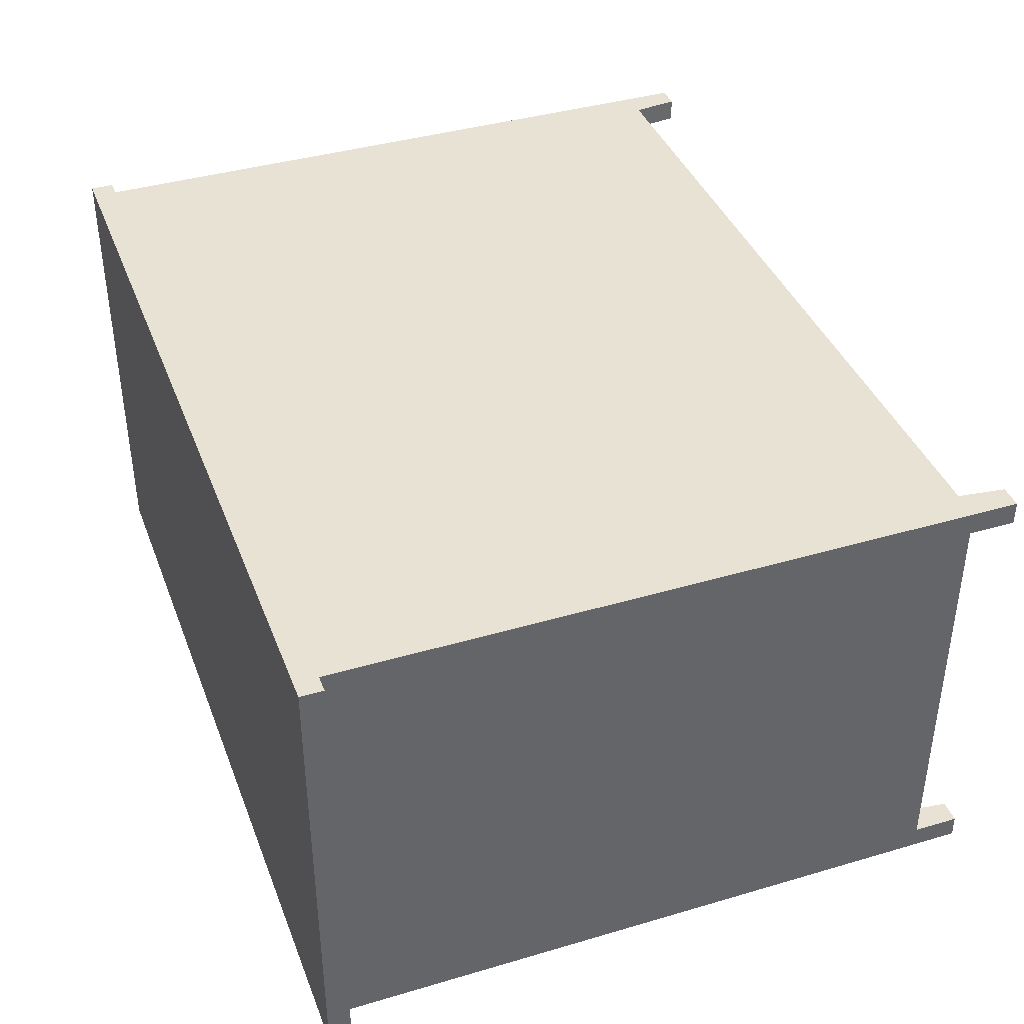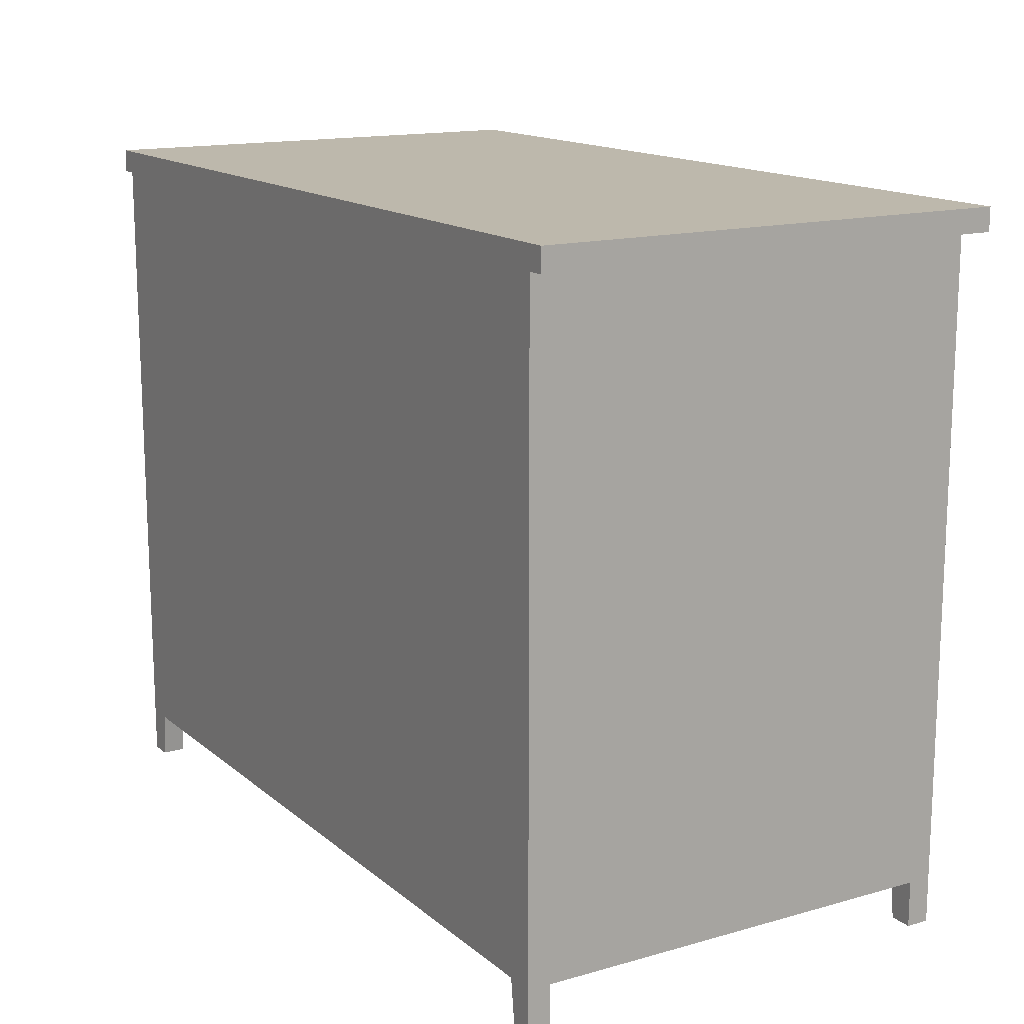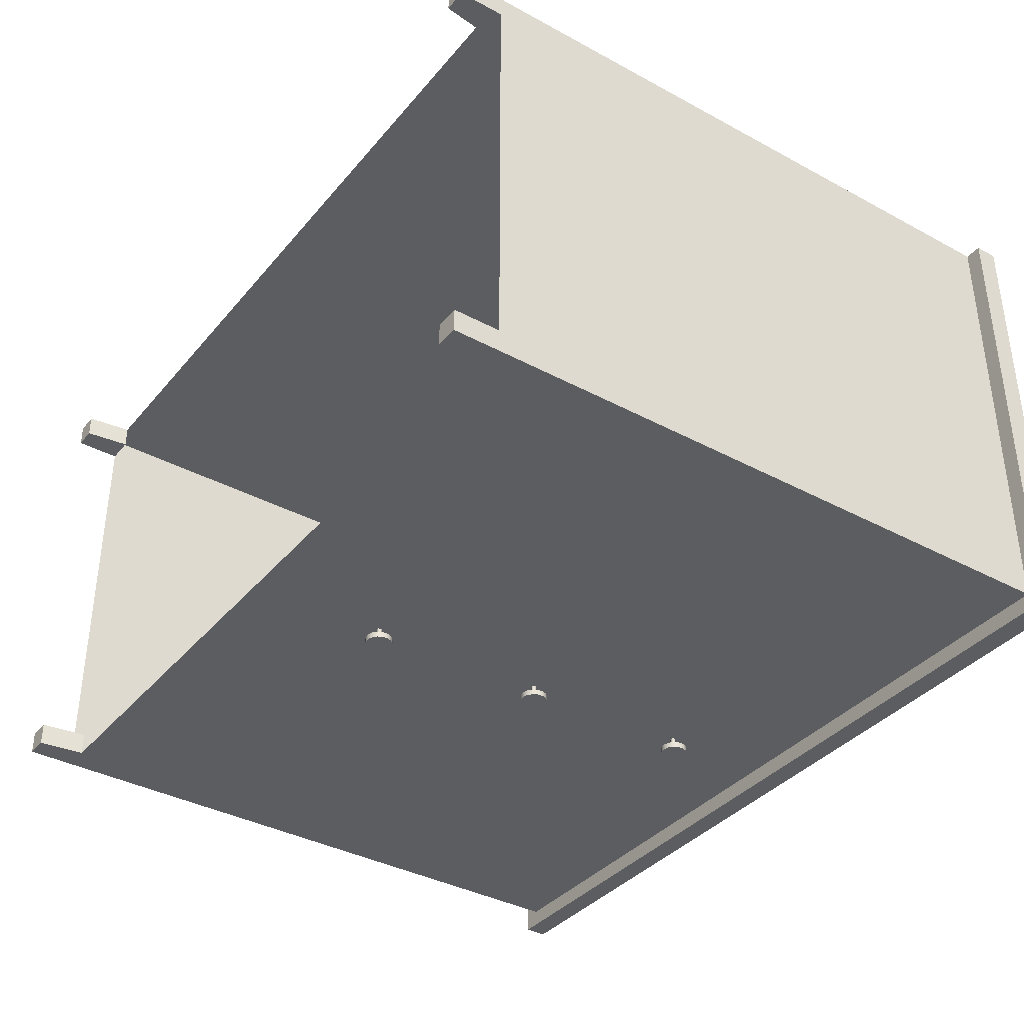
<metadata>
{"format":"obj","ext":"obj","renderer":"f3d","projection":"perspective","resolution":1024,"background":"white","views":[{"elev":39.8,"azim":-110.0,"up":"+Z"},{"elev":14.9,"azim":58.7,"up":"+Y"},{"elev":-37.2,"azim":55.2,"up":"+Z"}]}
</metadata>
<code>
v 0.002927 0.02233 -0.03417
v 0.001798 0.01979 -0.02473
v 0.001798 0.01979 -0.03417
v 0.002927 0.02233 -0.02473
v -0.00096 0.02008 -0.03417
v 0.002097 0.01061 -0.03417
v 0.000866 0.02418 -0.02473
v -0.00096 0.02008 -0.02473
v -0.002313 0.0109 -0.03417
v 0.006282 0.01203 -0.03417
v 0.000866 0.02418 -0.03417
v -0.001537 0.0228 -0.02473
v -0.001537 0.0228 -0.03417
v 0.00355 0.03278 -0.03417
v 0.002097 0.01061 -0.03889
v -0.002313 0.0109 -0.03889
v -0.00086 0.03307 -0.03417
v -0.005044 0.03165 -0.03417
v 0.007513 0.03082 -0.03417
v 0.006282 0.01203 -0.03889
v -0.006276 0.01285 -0.03889
v -0.006276 0.01285 -0.03417
v 0.009604 0.01494 -0.03417
v 0.007513 0.03082 -0.03889
v 0.00355 0.03278 -0.03889
v 0.005459 0.01345 -0.03889
v 0.001882 0.01224 -0.03889
v -0.005274 0.01416 -0.03889
v -0.00086 0.03307 -0.03889
v -0.008367 0.02873 -0.03417
v 0.01043 0.0275 -0.03417
v 0.008299 0.01594 -0.03889
v 0.009604 0.01494 -0.03889
v -0.001887 0.01249 -0.03889
v -0.00919 0.01617 -0.03417
v -0.007765 0.017 -0.03889
v -0.005044 0.03165 -0.03889
v 0.01156 0.01891 -0.03417
v 0.006512 0.02952 -0.03889
v 0.01043 0.0275 -0.03889
v 0.003124 0.03119 -0.03889
v 0.01156 0.01891 -0.03889
v -0.00919 0.01617 -0.03889
v -0.004221 0.03022 -0.03889
v -0.008367 0.02873 -0.03889
v -0.01032 0.02477 -0.03417
v 0.01185 0.02331 -0.03417
v 0.009003 0.02668 -0.03889
v -0.000645 0.03143 -0.03889
v 0.00997 0.01933 -0.03889
v -0.01061 0.02036 -0.03417
v -0.008979 0.02057 -0.03889
v -0.007062 0.02773 -0.03889
v -0.01032 0.02477 -0.03889
v 0.01185 0.02331 -0.03889
v 0.01022 0.0231 -0.03889
v -0.01061 0.02036 -0.03889
v -0.008732 0.02434 -0.03889
v 0.002063 -0.1337 -0.03417
v 0.000935 -0.1362 -0.02473
v 0.000935 -0.1362 -0.03417
v 0.002063 -0.1337 -0.02473
v -0.001824 -0.1359 -0.03417
v 0.001234 -0.1454 -0.03417
v 1e-06 -0.1318 -0.02473
v -0.001824 -0.1359 -0.02473
v -0.003176 -0.1451 -0.03417
v 0.005418 -0.144 -0.03417
v 1e-06 -0.1318 -0.03417
v -0.0024 -0.1332 -0.02473
v -0.0024 -0.1332 -0.03417
v 0.002686 -0.1232 -0.03417
v 0.001234 -0.1454 -0.03889
v -0.003176 -0.1451 -0.03889
v -0.001723 -0.1229 -0.03417
v -0.005908 -0.1243 -0.03417
v 0.00665 -0.1252 -0.03417
v 0.005418 -0.144 -0.03889
v -0.00714 -0.1431 -0.03889
v -0.00714 -0.1431 -0.03417
v 0.00874 -0.141 -0.03417
v 0.00665 -0.1252 -0.03889
v 0.002686 -0.1232 -0.03889
v 0.004596 -0.1425 -0.03889
v 0.001019 -0.1437 -0.03889
v -0.006138 -0.1418 -0.03889
v -0.001723 -0.1229 -0.03889
v -0.00923 -0.1273 -0.03417
v 0.009564 -0.1285 -0.03417
v 0.007435 -0.14 -0.03889
v 0.00874 -0.141 -0.03889
v -0.002751 -0.1435 -0.03889
v -0.01005 -0.1398 -0.03417
v -0.008629 -0.139 -0.03889
v -0.005908 -0.1243 -0.03889
v 0.01069 -0.1371 -0.03417
v 0.005648 -0.1265 -0.03889
v 0.009564 -0.1285 -0.03889
v 0.002261 -0.1248 -0.03889
v 0.01069 -0.1371 -0.03889
v -0.01005 -0.1398 -0.03889
v -0.005086 -0.1258 -0.03889
v -0.00923 -0.1273 -0.03889
v -0.01119 -0.1312 -0.03417
v 0.01098 -0.1327 -0.03417
v 0.008139 -0.1293 -0.03889
v -0.001509 -0.1245 -0.03889
v 0.009106 -0.1367 -0.03889
v -0.01147 -0.1356 -0.03417
v -0.009843 -0.1354 -0.03889
v -0.007925 -0.1283 -0.03889
v -0.01119 -0.1312 -0.03889
v 0.01098 -0.1327 -0.03889
v 0.009353 -0.1329 -0.03889
v -0.01147 -0.1356 -0.03889
v -0.009596 -0.1316 -0.03889
v 0.003162 0.1748 -0.03417
v 0.002034 0.1722 -0.02473
v 0.002034 0.1722 -0.03417
v 0.003162 0.1748 -0.02473
v -0.000725 0.1725 -0.03417
v 0.002333 0.1631 -0.03417
v 0.001101 0.1766 -0.02473
v -0.000725 0.1725 -0.02473
v -0.002077 0.1633 -0.03417
v 0.006518 0.1645 -0.03417
v 0.001101 0.1766 -0.03417
v -0.001301 0.1752 -0.02473
v -0.001301 0.1752 -0.03417
v 0.003786 0.1852 -0.03417
v 0.002333 0.1631 -0.03889
v -0.002077 0.1633 -0.03889
v -0.000624 0.1855 -0.03417
v -0.004808 0.1841 -0.03417
v 0.007749 0.1833 -0.03417
v 0.006518 0.1645 -0.03889
v -0.006041 0.1653 -0.03889
v -0.006041 0.1653 -0.03417
v 0.00984 0.1674 -0.03417
v 0.007749 0.1833 -0.03889
v 0.003786 0.1852 -0.03889
v 0.005695 0.1659 -0.03889
v 0.002118 0.1647 -0.03889
v -0.005039 0.1666 -0.03889
v -0.000624 0.1855 -0.03889
v -0.008131 0.1812 -0.03417
v 0.01066 0.18 -0.03417
v 0.008534 0.1684 -0.03889
v 0.00984 0.1674 -0.03889
v -0.001651 0.1649 -0.03889
v -0.008954 0.1686 -0.03417
v -0.007529 0.1694 -0.03889
v -0.004808 0.1841 -0.03889
v 0.01179 0.1714 -0.03417
v 0.006748 0.182 -0.03889
v 0.01066 0.18 -0.03889
v 0.00336 0.1836 -0.03889
v 0.01179 0.1714 -0.03889
v -0.008954 0.1686 -0.03889
v -0.003986 0.1827 -0.03889
v -0.008131 0.1812 -0.03889
v -0.01009 0.1772 -0.03417
v 0.01208 0.1758 -0.03417
v 0.009238 0.1791 -0.03889
v -0.000409 0.1839 -0.03889
v 0.01021 0.1718 -0.03889
v -0.01038 0.1728 -0.03417
v -0.008743 0.173 -0.03889
v -0.006826 0.1802 -0.03889
v -0.01009 0.1772 -0.03889
v 0.01208 0.1758 -0.03889
v 0.01045 0.1756 -0.03889
v -0.01038 0.1728 -0.03889
v -0.008497 0.1768 -0.03889
v -0.3601 0.2886 -0.03889
v 0.3572 0.2886 0.3528
v 0.3572 0.2886 -0.03889
v -0.3601 0.2886 0.3528
v 0.3572 0.2697 -0.03889
v -0.3601 0.2697 0.3528
v 0.3572 0.2697 0.3528
v -0.3601 0.2697 -0.03889
v -0.3459 0.2697 0.3528
v 0.3431 0.2697 0.3528
v 0.3431 0.2697 -0.02473
v -0.3459 0.2697 -0.02473
v 0.3148 0.2697 -0.02473
v -0.3176 0.2697 -0.02473
v 0.3195 -0.2499 0.3528
v -0.3459 -0.2499 -0.005857
v 0.3431 -0.2499 -0.005857
v 0.3148 0.2508 -0.02473
v -0.3176 0.2508 -0.02473
v -0.3223 -0.2499 0.3528
v 0.3242 -0.2876 0.3528
v -0.3459 -0.2499 0.3339
v -0.3459 -0.2876 -0.005857
v 0.3431 -0.2876 -0.02473
v 0.3431 -0.2499 0.3339
v 0.3148 0.09652 -0.02473
v -0.3176 0.09652 -0.02473
v -0.3459 -0.2876 0.3528
v 0.3431 -0.2876 0.3528
v 0.3195 -0.2499 0.3339
v -0.3459 -0.2876 0.3339
v -0.3459 -0.2876 -0.02473
v -0.3223 -0.2499 -0.005857
v 0.3431 -0.2876 -0.005857
v 0.3195 -0.2499 -0.02473
v 0.3431 -0.2876 0.3339
v 0.3148 -0.05781 -0.02473
v -0.3176 -0.05781 -0.02473
v -0.327 -0.2876 0.3528
v 0.3242 -0.2876 0.3339
v -0.327 -0.2876 0.3339
v -0.327 -0.2876 -0.02473
v -0.327 -0.2876 -0.005857
v 0.3242 -0.2876 -0.02473
v 0.3242 -0.2876 -0.005857
v 0.3148 -0.2121 -0.02473
v -0.3176 -0.2121 -0.02473
v -0.3223 -0.2499 0.3339
v -0.3223 -0.2499 -0.02473
v 0.3195 -0.2499 -0.005857
g mesh1_mesh1-geometry
f 1 2 3
f 2 1 4
f 3 2 1
f 4 1 2
f 2 5 3
f 3 5 2
f 6 1 3
f 1 7 4
f 4 7 1
f 5 2 8
f 8 2 5
f 9 3 5
f 10 1 6
f 6 3 9
f 7 1 11
f 11 1 7
f 12 5 8
f 8 5 12
f 9 5 13
f 10 14 1
f 15 10 6
f 16 6 9
f 1 17 11
f 11 12 7
f 7 12 11
f 5 12 13
f 13 12 5
f 13 18 9
f 10 19 14
f 17 1 14
f 10 15 20
f 6 16 15
f 9 21 16
f 11 17 13
f 12 11 13
f 13 11 12
f 13 17 18
f 9 18 22
f 23 19 10
f 24 14 19
f 25 17 14
f 26 20 15
f 20 23 10
f 27 15 16
f 21 9 22
f 28 16 21
f 29 18 17
f 22 18 30
f 23 31 19
f 14 24 25
f 31 24 19
f 17 25 29
f 32 20 26
f 26 15 27
f 23 20 33
f 27 16 34
f 35 21 22
f 34 16 28
f 28 21 36
f 18 29 37
f 37 30 18
f 22 30 35
f 38 31 23
f 24 39 25
f 24 31 40
f 25 41 29
f 32 33 20
f 42 23 33
f 21 35 43
f 36 21 43
f 29 44 37
f 30 37 45
f 35 30 46
f 31 38 47
f 23 42 38
f 24 48 39
f 25 39 41
f 47 40 31
f 40 48 24
f 29 41 49
f 50 33 32
f 50 42 33
f 51 43 35
f 36 43 52
f 29 49 44
f 37 44 53
f 37 53 45
f 54 30 45
f 30 54 46
f 35 46 51
f 38 55 47
f 55 38 42
f 40 47 55
f 48 40 56
f 56 42 50
f 43 51 57
f 54 52 43
f 45 53 58
f 45 58 54
f 57 46 54
f 46 57 51
f 42 40 55
f 40 42 56
f 54 43 57
f 54 58 52
g mesh1_mesh1-geometry
f 3 1 6
f 5 3 9
f 6 1 10
f 9 3 6
f 13 5 9
f 1 14 10
f 6 10 15
f 9 6 16
f 11 17 1
f 9 18 13
f 14 19 10
f 14 1 17
f 20 15 10
f 15 16 6
f 16 21 9
f 13 17 11
f 18 17 13
f 22 18 9
f 10 19 23
f 19 14 24
f 14 17 25
f 15 20 26
f 10 23 20
f 16 15 27
f 22 9 21
f 21 16 28
f 17 18 29
f 30 18 22
f 19 31 23
f 25 24 14
f 19 24 31
f 29 25 17
f 26 20 32
f 27 15 26
f 33 20 23
f 34 16 27
f 22 21 35
f 28 16 34
f 36 21 28
f 37 29 18
f 18 30 37
f 35 30 22
f 23 31 38
f 25 39 24
f 40 31 24
f 29 41 25
f 20 33 32
f 26 32 39
f 27 26 41
f 33 23 42
f 34 27 49
f 43 35 21
f 28 34 44
f 43 21 36
f 36 28 53
f 37 44 29
f 45 37 30
f 46 30 35
f 47 38 31
f 38 42 23
f 39 48 24
f 41 39 25
f 31 40 47
f 24 48 40
f 49 41 29
f 32 33 50
f 39 32 48
f 41 26 39
f 49 27 41
f 33 42 50
f 44 34 49
f 35 43 51
f 53 28 44
f 52 43 36
f 58 36 53
f 44 49 29
f 53 44 37
f 45 53 37
f 45 30 54
f 46 54 30
f 51 46 35
f 47 55 38
f 42 38 55
f 55 47 40
f 56 40 48
f 32 50 48
f 50 42 56
f 57 51 43
f 43 52 54
f 52 36 58
f 58 53 45
f 54 58 45
f 54 46 57
f 51 57 46
f 55 40 42
f 56 42 40
f 56 48 50
f 57 43 54
f 52 58 54
g mesh1_mesh1-geometry
f 39 32 26
f 41 26 27
f 49 27 34
f 44 34 28
f 53 28 36
f 48 32 39
f 39 26 41
f 41 27 49
f 49 34 44
f 44 28 53
f 53 36 58
f 48 50 32
f 58 36 52
f 50 48 56
g mesh1_mesh1-geometry
f 59 60 61
f 60 59 62
f 61 60 59
f 62 59 60
f 60 63 61
f 61 63 60
f 64 59 61
f 59 65 62
f 62 65 59
f 63 60 66
f 66 60 63
f 67 61 63
f 68 59 64
f 64 61 67
f 65 59 69
f 69 59 65
f 70 63 66
f 66 63 70
f 67 63 71
f 68 72 59
f 73 68 64
f 74 64 67
f 59 75 69
f 69 70 65
f 65 70 69
f 63 70 71
f 71 70 63
f 71 76 67
f 68 77 72
f 75 59 72
f 68 73 78
f 64 74 73
f 67 79 74
f 69 75 71
f 70 69 71
f 71 69 70
f 71 75 76
f 67 76 80
f 81 77 68
f 82 72 77
f 83 75 72
f 84 78 73
f 78 81 68
f 85 73 74
f 79 67 80
f 86 74 79
f 87 76 75
f 80 76 88
f 81 89 77
f 72 82 83
f 89 82 77
f 75 83 87
f 90 78 84
f 84 73 85
f 81 78 91
f 85 74 92
f 93 79 80
f 92 74 86
f 86 79 94
f 76 87 95
f 95 88 76
f 80 88 93
f 96 89 81
f 82 97 83
f 82 89 98
f 83 99 87
f 90 91 78
f 100 81 91
f 79 93 101
f 94 79 101
f 87 102 95
f 88 95 103
f 93 88 104
f 89 96 105
f 81 100 96
f 82 106 97
f 83 97 99
f 105 98 89
f 98 106 82
f 87 99 107
f 108 91 90
f 108 100 91
f 109 101 93
f 94 101 110
f 87 107 102
f 95 102 111
f 95 111 103
f 112 88 103
f 88 112 104
f 93 104 109
f 96 113 105
f 113 96 100
f 98 105 113
f 106 98 114
f 114 100 108
f 101 109 115
f 112 110 101
f 103 111 116
f 103 116 112
f 115 104 112
f 104 115 109
f 100 98 113
f 98 100 114
f 112 101 115
f 112 116 110
g mesh1_mesh1-geometry
f 61 59 64
f 63 61 67
f 64 59 68
f 67 61 64
f 71 63 67
f 59 72 68
f 64 68 73
f 67 64 74
f 69 75 59
f 67 76 71
f 72 77 68
f 72 59 75
f 78 73 68
f 73 74 64
f 74 79 67
f 71 75 69
f 76 75 71
f 80 76 67
f 68 77 81
f 77 72 82
f 72 75 83
f 73 78 84
f 68 81 78
f 74 73 85
f 80 67 79
f 79 74 86
f 75 76 87
f 88 76 80
f 77 89 81
f 83 82 72
f 77 82 89
f 87 83 75
f 84 78 90
f 85 73 84
f 91 78 81
f 92 74 85
f 80 79 93
f 86 74 92
f 94 79 86
f 95 87 76
f 76 88 95
f 93 88 80
f 81 89 96
f 83 97 82
f 98 89 82
f 87 99 83
f 78 91 90
f 84 90 97
f 85 84 99
f 91 81 100
f 92 85 107
f 101 93 79
f 86 92 102
f 101 79 94
f 94 86 111
f 95 102 87
f 103 95 88
f 104 88 93
f 105 96 89
f 96 100 81
f 97 106 82
f 99 97 83
f 89 98 105
f 82 106 98
f 107 99 87
f 90 91 108
f 97 90 106
f 99 84 97
f 107 85 99
f 91 100 108
f 102 92 107
f 93 101 109
f 111 86 102
f 110 101 94
f 116 94 111
f 102 107 87
f 111 102 95
f 103 111 95
f 103 88 112
f 104 112 88
f 109 104 93
f 105 113 96
f 100 96 113
f 113 105 98
f 114 98 106
f 90 108 106
f 108 100 114
f 115 109 101
f 101 110 112
f 110 94 116
f 116 111 103
f 112 116 103
f 112 104 115
f 109 115 104
f 113 98 100
f 114 100 98
f 114 106 108
f 115 101 112
f 110 116 112
g mesh1_mesh1-geometry
f 97 90 84
f 99 84 85
f 107 85 92
f 102 92 86
f 111 86 94
f 106 90 97
f 97 84 99
f 99 85 107
f 107 92 102
f 102 86 111
f 111 94 116
f 106 108 90
f 116 94 110
f 108 106 114
g mesh1_mesh1-geometry
f 117 118 119
f 118 117 120
f 119 118 117
f 120 117 118
f 118 121 119
f 119 121 118
f 122 117 119
f 117 123 120
f 120 123 117
f 121 118 124
f 124 118 121
f 125 119 121
f 126 117 122
f 122 119 125
f 123 117 127
f 127 117 123
f 128 121 124
f 124 121 128
f 125 121 129
f 126 130 117
f 131 126 122
f 132 122 125
f 117 133 127
f 127 128 123
f 123 128 127
f 121 128 129
f 129 128 121
f 129 134 125
f 126 135 130
f 133 117 130
f 126 131 136
f 122 132 131
f 125 137 132
f 127 133 129
f 128 127 129
f 129 127 128
f 129 133 134
f 125 134 138
f 139 135 126
f 140 130 135
f 141 133 130
f 142 136 131
f 136 139 126
f 143 131 132
f 137 125 138
f 144 132 137
f 145 134 133
f 138 134 146
f 139 147 135
f 130 140 141
f 147 140 135
f 133 141 145
f 148 136 142
f 142 131 143
f 139 136 149
f 143 132 150
f 151 137 138
f 150 132 144
f 144 137 152
f 134 145 153
f 153 146 134
f 138 146 151
f 154 147 139
f 140 155 141
f 140 147 156
f 141 157 145
f 148 149 136
f 158 139 149
f 137 151 159
f 152 137 159
f 145 160 153
f 146 153 161
f 151 146 162
f 147 154 163
f 139 158 154
f 140 164 155
f 141 155 157
f 163 156 147
f 156 164 140
f 145 157 165
f 166 149 148
f 166 158 149
f 167 159 151
f 152 159 168
f 145 165 160
f 153 160 169
f 153 169 161
f 170 146 161
f 146 170 162
f 151 162 167
f 154 171 163
f 171 154 158
f 156 163 171
f 164 156 172
f 172 158 166
f 159 167 173
f 170 168 159
f 161 169 174
f 161 174 170
f 173 162 170
f 162 173 167
f 158 156 171
f 156 158 172
f 170 159 173
f 170 174 168
g mesh1_mesh1-geometry
f 119 117 122
f 121 119 125
f 122 117 126
f 125 119 122
f 129 121 125
f 117 130 126
f 122 126 131
f 125 122 132
f 127 133 117
f 125 134 129
f 130 135 126
f 130 117 133
f 136 131 126
f 131 132 122
f 132 137 125
f 129 133 127
f 134 133 129
f 138 134 125
f 126 135 139
f 135 130 140
f 130 133 141
f 131 136 142
f 126 139 136
f 132 131 143
f 138 125 137
f 137 132 144
f 133 134 145
f 146 134 138
f 135 147 139
f 141 140 130
f 135 140 147
f 145 141 133
f 142 136 148
f 143 131 142
f 149 136 139
f 150 132 143
f 138 137 151
f 144 132 150
f 152 137 144
f 153 145 134
f 134 146 153
f 151 146 138
f 139 147 154
f 141 155 140
f 156 147 140
f 145 157 141
f 136 149 148
f 142 148 155
f 143 142 157
f 149 139 158
f 150 143 165
f 159 151 137
f 144 150 160
f 159 137 152
f 152 144 169
f 153 160 145
f 161 153 146
f 162 146 151
f 163 154 147
f 154 158 139
f 155 164 140
f 157 155 141
f 147 156 163
f 140 164 156
f 165 157 145
f 148 149 166
f 155 148 164
f 157 142 155
f 165 143 157
f 149 158 166
f 160 150 165
f 151 159 167
f 169 144 160
f 168 159 152
f 174 152 169
f 160 165 145
f 169 160 153
f 161 169 153
f 161 146 170
f 162 170 146
f 167 162 151
f 163 171 154
f 158 154 171
f 171 163 156
f 172 156 164
f 148 166 164
f 166 158 172
f 173 167 159
f 159 168 170
f 168 152 174
f 174 169 161
f 170 174 161
f 170 162 173
f 167 173 162
f 171 156 158
f 172 158 156
f 172 164 166
f 173 159 170
f 168 174 170
g mesh1_mesh1-geometry
f 155 148 142
f 157 142 143
f 165 143 150
f 160 150 144
f 169 144 152
f 164 148 155
f 155 142 157
f 157 143 165
f 165 150 160
f 160 144 169
f 169 152 174
f 164 166 148
f 174 152 168
f 166 164 172
g mesh2_mesh2-geometry
f 175 176 177
f 176 175 178
f 176 179 177
f 179 175 177
f 175 180 178
f 180 176 178
f 179 176 181
f 175 179 182
f 180 175 182
f 183 176 180
f 176 184 181
f 184 179 181
f 179 185 182
f 182 186 180
f 184 176 183
f 180 186 183
f 179 184 185
f 182 185 187
f 182 188 186
f 183 189 184
f 190 183 186
f 191 185 184
f 185 192 187
f 182 187 188
f 193 186 188
f 183 194 189
f 195 184 189
f 183 190 196
f 186 197 190
f 185 191 198
f 191 184 199
f 185 200 192
f 192 188 187
f 201 186 193
f 188 192 193
f 202 194 183
f 184 195 203
f 204 195 189
f 183 196 205
f 197 186 206
f 197 207 190
f 208 198 191
f 198 209 185
f 199 184 210
f 185 211 200
f 200 193 192
f 212 186 201
f 193 200 201
f 194 202 213
f 183 205 202
f 195 210 203
f 210 184 203
f 195 204 214
f 196 215 205
f 186 216 206
f 216 197 206
f 207 197 217
f 208 218 198
f 191 219 208
f 209 198 218
f 185 209 220
f 214 199 210
f 185 220 211
f 211 201 200
f 221 186 212
f 201 211 212
f 202 215 213
f 215 194 213
f 215 202 205
f 210 195 214
f 199 214 204
f 215 196 222
f 216 186 223
f 197 216 217
f 216 207 217
f 218 208 219
f 219 191 224
f 219 209 218
f 220 209 221
f 220 212 211
f 223 186 221
f 212 220 221
f 194 215 222
f 207 216 223
f 209 219 224
f 223 221 209
g mesh2_mesh2-geometry
f 177 176 175
f 178 175 176
f 177 179 176
f 177 175 179
f 178 180 175
f 178 176 180
f 181 176 179
f 182 179 175
f 182 175 180
f 180 176 183
f 181 184 176
f 181 179 184
f 182 185 179
f 180 186 182
f 183 176 184
f 183 186 180
f 185 184 179
f 187 185 182
f 186 188 182
f 184 189 183
f 186 183 190
f 184 185 191
f 187 192 185
f 188 187 182
f 188 186 193
f 189 194 183
f 189 184 195
f 196 190 183
f 190 197 186
f 198 191 185
f 199 184 191
f 192 200 185
f 187 188 192
f 193 186 201
f 193 192 188
f 183 194 202
f 203 195 184
f 189 195 204
f 205 196 183
f 206 186 197
f 190 207 197
f 191 198 208
f 185 209 198
f 210 184 199
f 200 211 185
f 192 193 200
f 201 186 212
f 201 200 193
f 213 202 194
f 202 205 183
f 203 210 195
f 203 184 210
f 214 204 195
f 205 215 196
f 206 216 186
f 206 197 216
f 217 197 207
f 198 218 208
f 208 219 191
f 218 198 209
f 220 209 185
f 210 199 214
f 211 220 185
f 200 201 211
f 212 186 221
f 212 211 201
f 213 215 202
f 213 194 215
f 205 202 215
f 214 195 210
f 204 214 199
f 222 196 215
f 223 186 216
f 217 216 197
f 217 207 216
f 219 208 218
f 224 191 219
f 218 209 219
f 221 209 220
f 211 212 220
f 221 186 223
f 221 220 212
f 222 215 194
f 223 216 207
f 224 219 209
f 209 221 223

</code>
